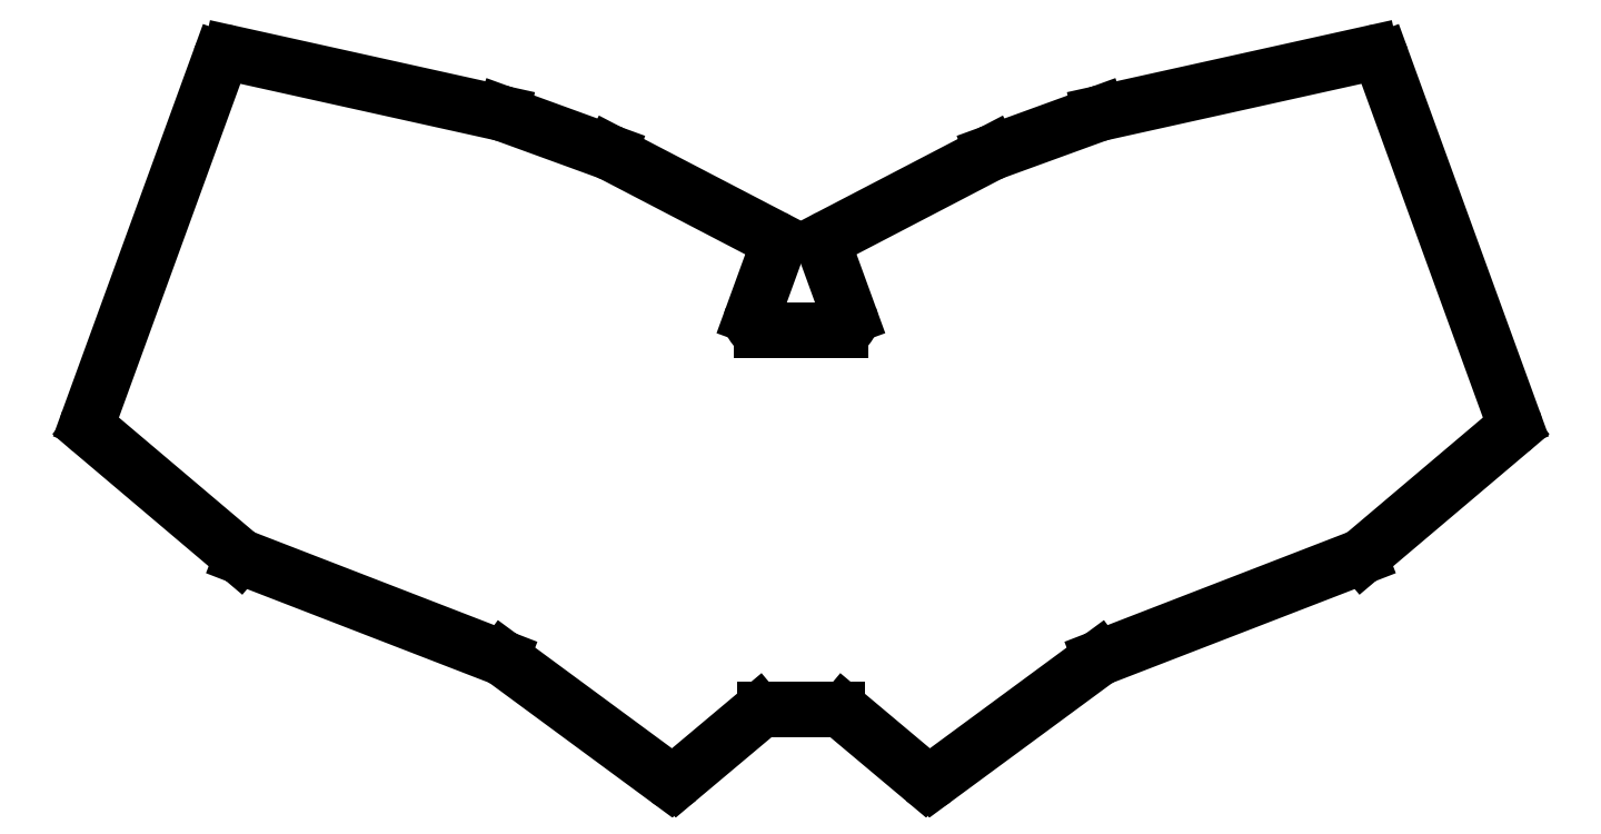
<metadata>
{"format":"dxf","ext":"dxf","renderer":"ezdxf+matplotlib","layout":"modelspace","background":"white","min_lineweight":24,"dpi":150}
</metadata>
<code>
0
SECTION
2
ENTITIES
0
LINE
8
0
10
52
20
-115.9
11
78.29
21
-43.66
0
LINE
8
0
10
80.6
20
-42.39
11
134.9
21
-54.43
0
LINE
8
0
10
135.1
20
-54.51
11
156.5
21
-62.28
0
LINE
8
0
10
156.7
20
-62.39
11
189.1
21
-79.21
0
LINE
8
0
10
190
20
-81.67
11
185.1
21
-95.19
0
LINE
8
0
10
187
20
-97.88
11
202.8
21
-97.88
0
LINE
8
0
10
204.7
20
-95.19
11
199.7
21
-81.67
0
LINE
8
0
10
200.7
20
-79.21
11
233
21
-62.39
0
LINE
8
0
10
233.3
20
-62.28
11
254.6
21
-54.51
0
LINE
8
0
10
254.9
20
-54.43
11
309.2
21
-42.39
0
LINE
8
0
10
311.5
20
-43.66
11
337.8
21
-115.9
0
LINE
8
0
10
337.2
20
-118.1
11
307.6
21
-143.1
0
LINE
8
0
10
307
20
-143.5
11
255
21
-163.6
0
LINE
8
0
10
254.5
20
-163.9
11
221.8
21
-187.9
0
LINE
8
0
10
219.3
20
-187.8
11
203.5
21
-174.5
0
LINE
8
0
10
202.2
20
-174.1
11
187.6
21
-174.1
0
LINE
8
0
10
186.3
20
-174.5
11
170.4
21
-187.8
0
LINE
8
0
10
168
20
-187.9
11
135.3
21
-163.9
0
LINE
8
0
10
134.8
20
-163.6
11
82.76
21
-143.5
0
LINE
8
0
10
82.19
20
-143.1
11
52.59
21
-118.1
0
ARC
8
0
10
80.17
20
-44.35
40
2
50
77.5
51
160
0
ARC
8
0
10
134.5
20
-56.39
40
2
50
70
51
77.5
0
ARC
8
0
10
155.8
20
-64.16
40
2
50
62.5
51
70
0
ARC
8
0
10
188.1
20
-80.99
40
2
50
340
51
62.5
0
ARC
8
0
10
187
20
-95.88
40
2
50
160
51
270
0
ARC
8
0
10
202.8
20
-95.88
40
2
50
270
51
20
0
ARC
8
0
10
201.6
20
-80.99
40
2
50
117.5
51
200
0
ARC
8
0
10
234
20
-64.16
40
2
50
110
51
117.5
0
ARC
8
0
10
255.3
20
-56.39
40
2
50
102.5
51
110
0
ARC
8
0
10
309.6
20
-44.35
40
2
50
20
51
102.5
0
ARC
8
0
10
335.9
20
-116.6
40
2
50
310.2
51
20
0
ARC
8
0
10
306.3
20
-141.6
40
2
50
291.1
51
310.2
0
ARC
8
0
10
255.7
20
-165.5
40
2
50
111.1
51
126.4
0
ARC
8
0
10
220.6
20
-186.3
40
2
50
230
51
306.4
0
ARC
8
0
10
202.2
20
-176.1
40
2
50
50
51
90
0
ARC
8
0
10
187.6
20
-176.1
40
2
50
90
51
130
0
ARC
8
0
10
169.2
20
-186.3
40
2
50
233.6
51
310
0
ARC
8
0
10
134.1
20
-165.5
40
2
50
53.63
51
68.85
0
ARC
8
0
10
83.48
20
-141.6
40
2
50
229.8
51
248.9
0
ARC
8
0
10
53.88
20
-116.6
40
2
50
160
51
229.8
0
ENDSEC
0
EOF

</code>
